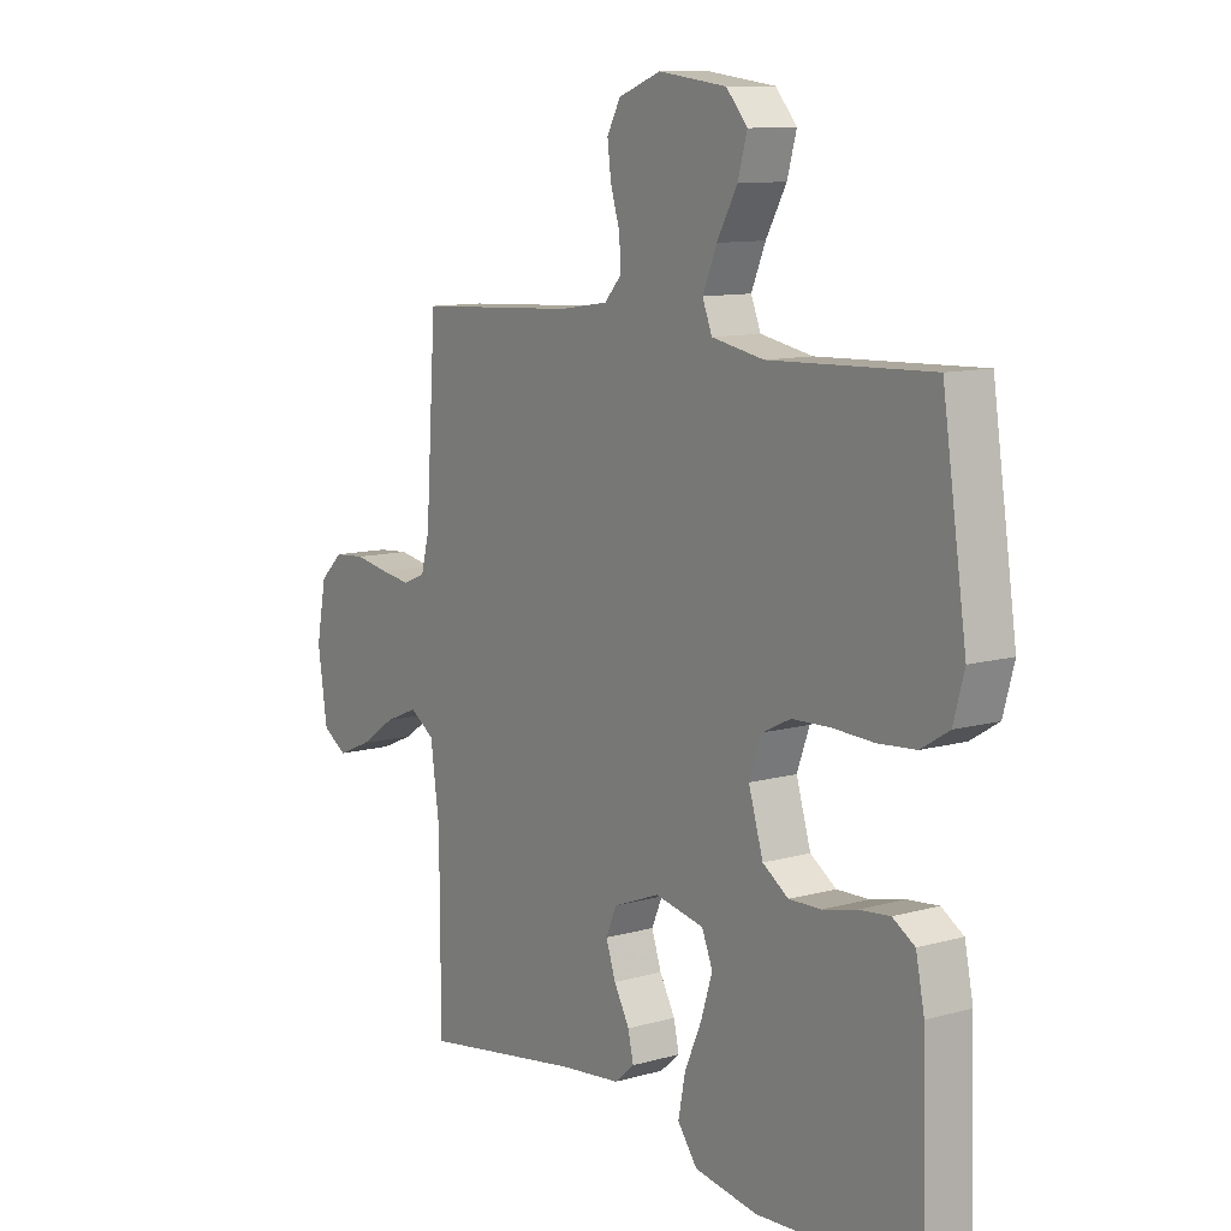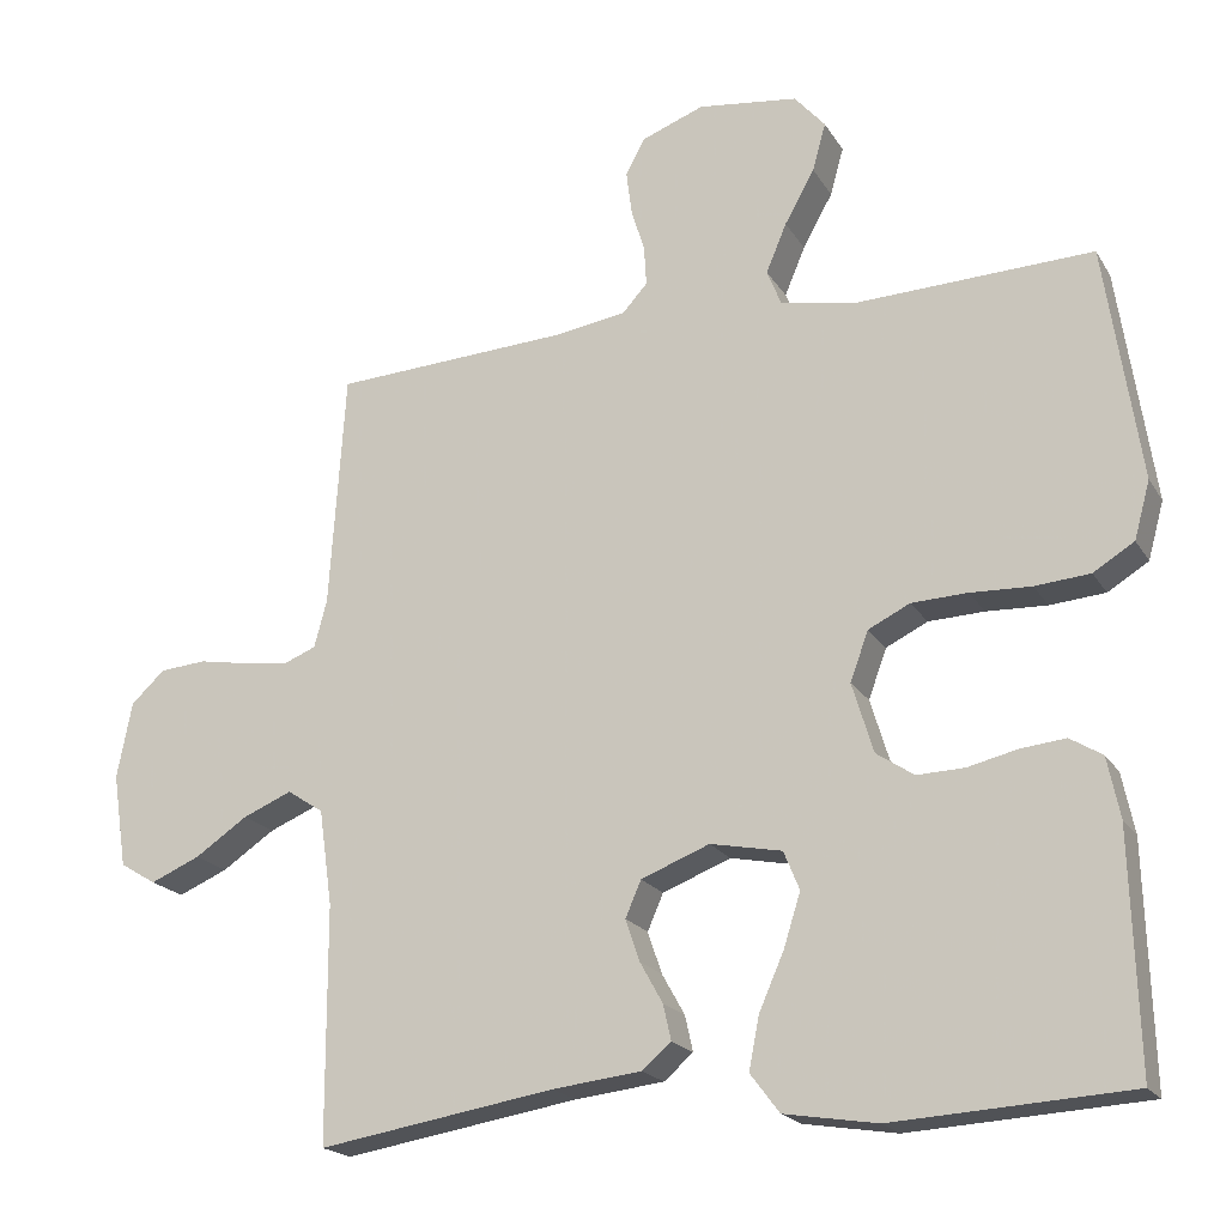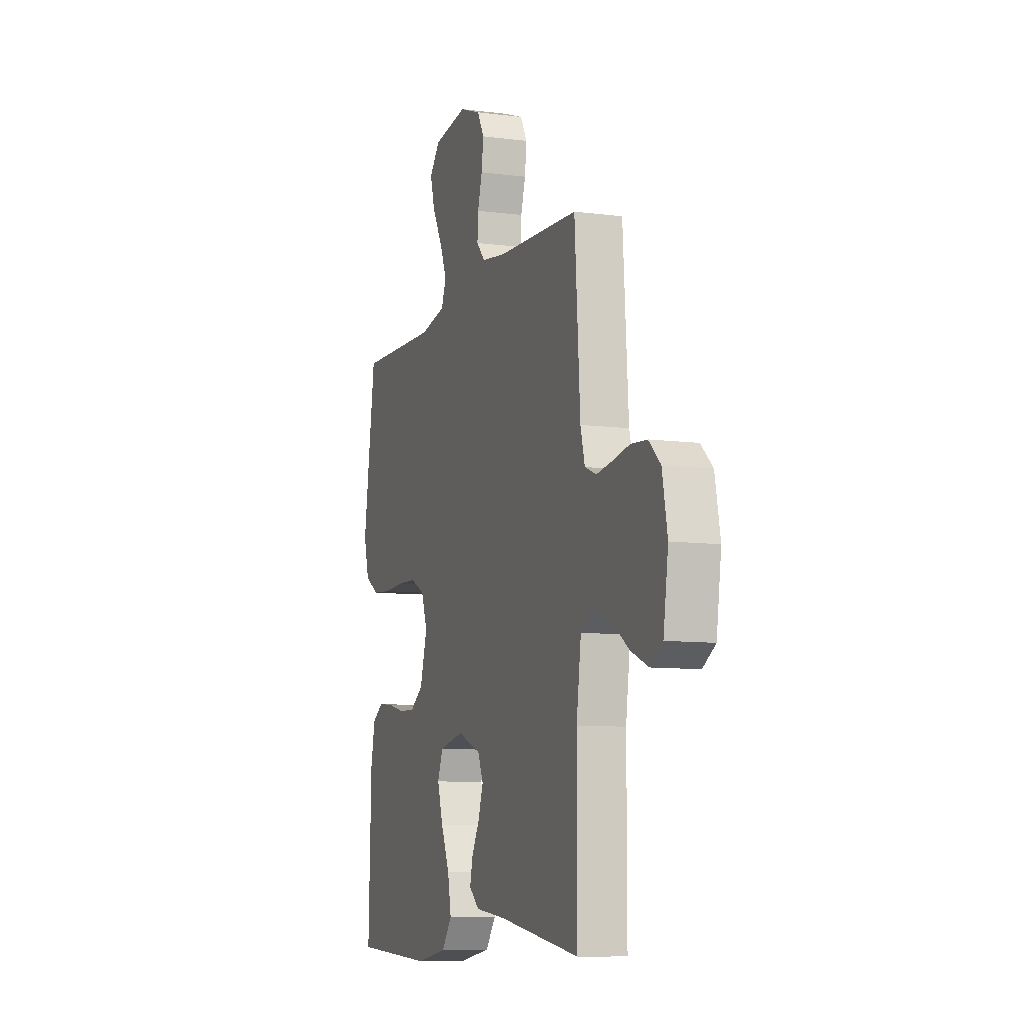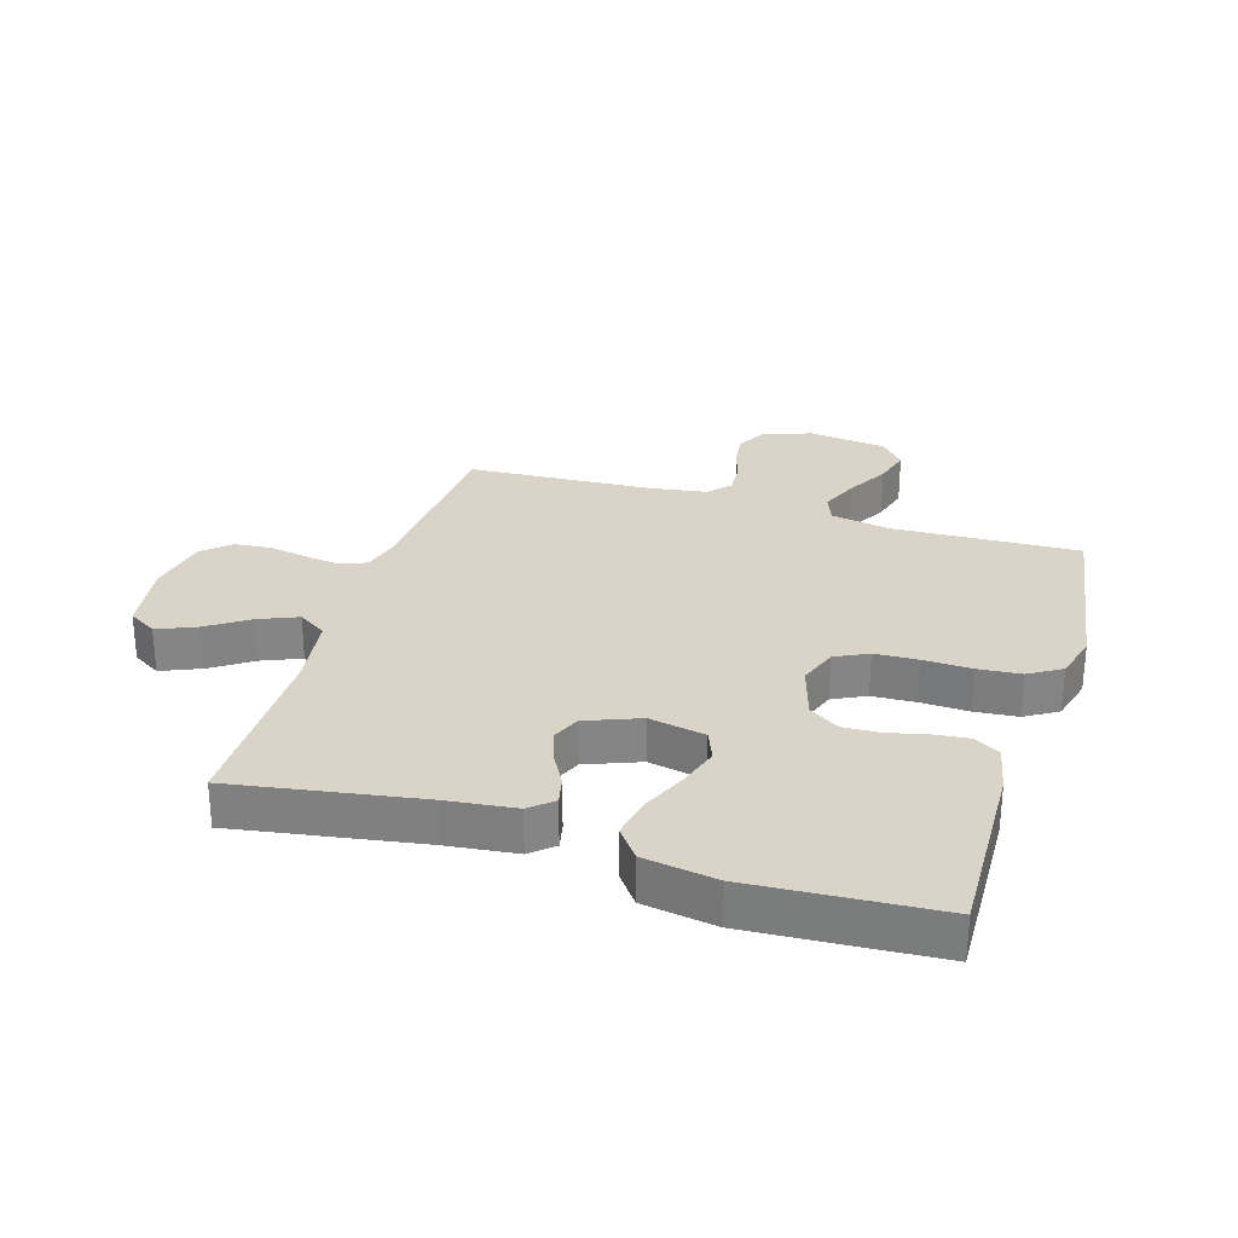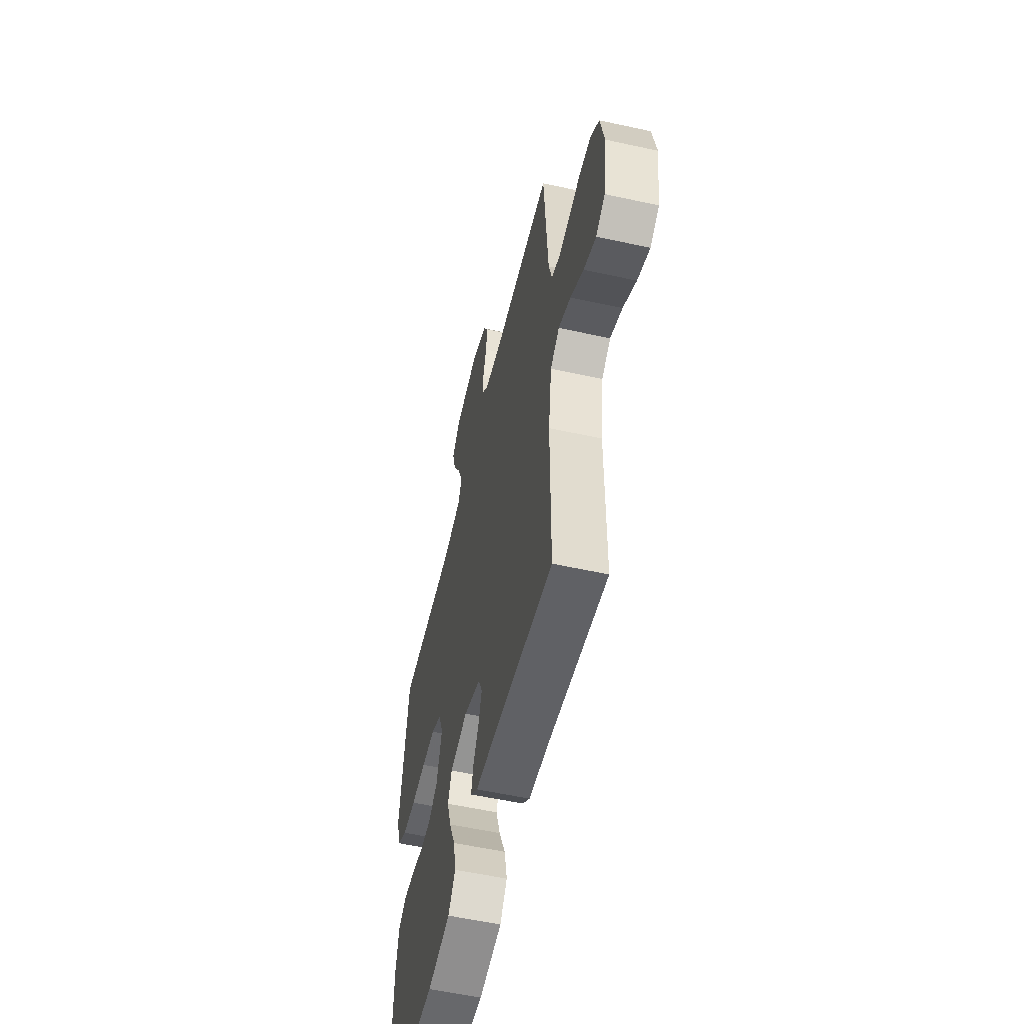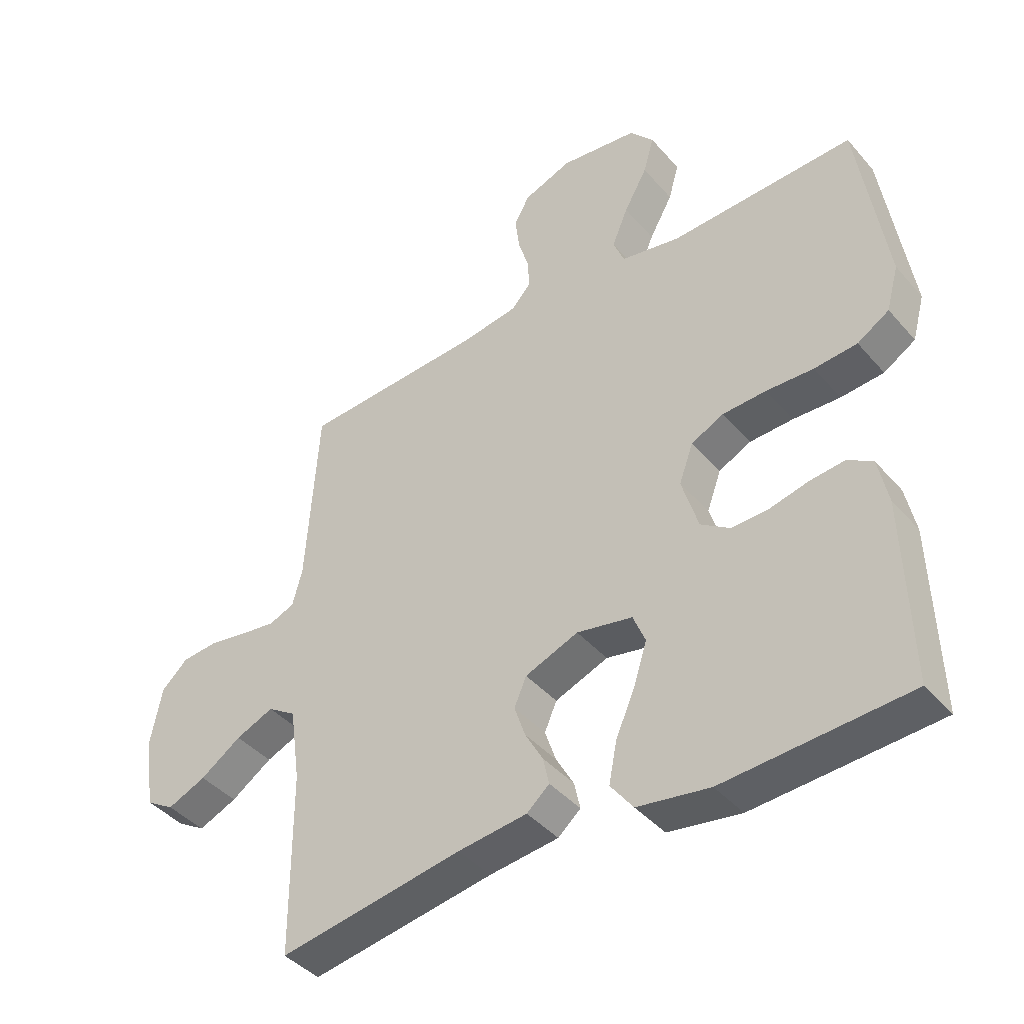
<metadata>
{"format":"obj","ext":"obj","renderer":"f3d","projection":"perspective","resolution":1024,"background":"white","views":[{"elev":10.7,"azim":-125.1,"up":"+Z"},{"elev":-19.7,"azim":-157.3,"up":"+Z"},{"elev":-9.2,"azim":71.0,"up":"+Z"},{"elev":28.7,"azim":-162.9,"up":"+Y"},{"elev":-55.9,"azim":77.0,"up":"+Z"},{"elev":-41.7,"azim":-143.0,"up":"+Z"}]}
</metadata>
<code>
v 0.5 0.07 -0.5
v 0.2 0.07 -0.451
v 0.087 0.07 -0.438
v 0.05 0.07 -0.406
v 0.06 0.07 -0.361
v 0.089 0.07 -0.309
v 0.107 0.07 -0.256
v 0.087 0.07 -0.21
v 0 0.07 -0.176
v -0.091 0.07 -0.194
v -0.111 0.07 -0.243
v -0.09 0.07 -0.31
v -0.058 0.07 -0.383
v -0.045 0.07 -0.45
v -0.082 0.07 -0.499
v -0.2 0.07 -0.518
v -0.5 0.07 -0.5
v -0.491 0.07 -0.2
v -0.475 0.07 -0.123
v -0.434 0.07 -0.098
v -0.377 0.07 -0.104
v -0.314 0.07 -0.119
v -0.254 0.07 -0.121
v -0.206 0.07 -0.089
v -0.179 0.07 0
v -0.202 0.07 0.063
v -0.255 0.07 0.089
v -0.326 0.07 0.092
v -0.403 0.07 0.089
v -0.473 0.07 0.095
v -0.525 0.07 0.127
v -0.545 0.07 0.2
v -0.5 0.07 0.5
v -0.2 0.07 0.488
v -0.103 0.07 0.506
v -0.085 0.07 0.551
v -0.111 0.07 0.613
v -0.149 0.07 0.681
v -0.166 0.07 0.742
v -0.127 0.07 0.787
v 0 0.07 0.803
v 0.079 0.07 0.773
v 0.104 0.07 0.727
v 0.097 0.07 0.672
v 0.08 0.07 0.616
v 0.077 0.07 0.566
v 0.109 0.07 0.531
v 0.2 0.07 0.517
v 0.5 0.07 0.5
v 0.52 0.07 0.2
v 0.536 0.07 0.14
v 0.578 0.07 0.123
v 0.636 0.07 0.131
v 0.699 0.07 0.142
v 0.758 0.07 0.137
v 0.801 0.07 0.097
v 0.82 0.07 0
v 0.802 0.07 -0.119
v 0.756 0.07 -0.147
v 0.693 0.07 -0.12
v 0.626 0.07 -0.075
v 0.564 0.07 -0.049
v 0.518 0.07 -0.079
v 0.501 0.07 -0.2
v 0.5 0 -0.5
v 0.2 0 -0.451
v 0.087 0 -0.438
v 0.05 0 -0.406
v 0.06 0 -0.361
v 0.089 0 -0.309
v 0.107 0 -0.256
v 0.087 0 -0.21
v 0 0 -0.176
v -0.091 0 -0.194
v -0.111 0 -0.243
v -0.09 0 -0.31
v -0.058 0 -0.383
v -0.045 0 -0.45
v -0.082 0 -0.499
v -0.2 0 -0.518
v -0.5 0 -0.5
v -0.491 0 -0.2
v -0.475 0 -0.123
v -0.434 0 -0.098
v -0.377 0 -0.104
v -0.314 0 -0.119
v -0.254 0 -0.121
v -0.206 0 -0.089
v -0.179 0 0
v -0.202 0 0.063
v -0.255 0 0.089
v -0.326 0 0.092
v -0.403 0 0.089
v -0.473 0 0.095
v -0.525 0 0.127
v -0.545 0 0.2
v -0.5 0 0.5
v -0.2 0 0.488
v -0.103 0 0.506
v -0.085 0 0.551
v -0.111 0 0.613
v -0.149 0 0.681
v -0.166 0 0.742
v -0.127 0 0.787
v 0 0 0.803
v 0.079 0 0.773
v 0.104 0 0.727
v 0.097 0 0.672
v 0.08 0 0.616
v 0.077 0 0.566
v 0.109 0 0.531
v 0.2 0 0.517
v 0.5 0 0.5
v 0.52 0 0.2
v 0.536 0 0.14
v 0.578 0 0.123
v 0.636 0 0.131
v 0.699 0 0.142
v 0.758 0 0.137
v 0.801 0 0.097
v 0.82 0 0
v 0.802 0 -0.119
v 0.756 0 -0.147
v 0.693 0 -0.12
v 0.626 0 -0.075
v 0.564 0 -0.049
v 0.518 0 -0.079
v 0.501 0 -0.2
f 59 60 61
f 58 59 61
f 57 58 61
f 56 57 61
f 55 56 61
f 54 55 61
f 53 54 61
f 52 53 61 62
f 51 52 62 63
f 48 49 50
f 51 63 64
f 50 51 64
f 48 50 64
f 47 48 64
f 43 44 45
f 42 43 45
f 41 42 45
f 40 41 45
f 39 40 45
f 38 39 45
f 37 38 45
f 36 37 45 46
f 64 1 2
f 47 64 2
f 46 47 2
f 36 46 2
f 35 36 2
f 32 33 34
f 31 32 34
f 30 31 34
f 29 30 34
f 28 29 34
f 20 21 22
f 19 20 22
f 18 19 22
f 17 18 22
f 16 17 22
f 15 16 22
f 14 15 22
f 13 14 22
f 12 13 22
f 11 12 22 23
f 10 11 23 24
f 4 5 6
f 3 4 6
f 2 3 6
f 2 6 7
f 35 2 7 8
f 27 28 34 35
f 26 27 35
f 35 8 9
f 26 35 9
f 25 26 9
f 9 10 24 25
f 125 124 123
f 125 123 122
f 125 122 121
f 125 121 120
f 125 120 119
f 125 119 118
f 125 118 117
f 126 125 117 116
f 127 126 116 115
f 114 113 112
f 128 127 115
f 128 115 114
f 128 114 112
f 128 112 111
f 109 108 107
f 109 107 106
f 109 106 105
f 109 105 104
f 109 104 103
f 109 103 102
f 109 102 101
f 110 109 101 100
f 66 65 128
f 66 128 111
f 66 111 110
f 66 110 100
f 66 100 99
f 98 97 96
f 98 96 95
f 98 95 94
f 98 94 93
f 98 93 92
f 86 85 84
f 86 84 83
f 86 83 82
f 86 82 81
f 86 81 80
f 86 80 79
f 86 79 78
f 86 78 77
f 86 77 76
f 87 86 76 75
f 88 87 75 74
f 70 69 68
f 70 68 67
f 70 67 66
f 71 70 66
f 72 71 66 99
f 99 98 92 91
f 99 91 90
f 73 72 99
f 73 99 90
f 73 90 89
f 89 88 74 73
f 1 65 66 2
f 2 66 67 3
f 3 67 68 4
f 4 68 69 5
f 5 69 70 6
f 6 70 71 7
f 7 71 72 8
f 8 72 73 9
f 9 73 74 10
f 10 74 75 11
f 11 75 76 12
f 12 76 77 13
f 13 77 78 14
f 14 78 79 15
f 15 79 80 16
f 16 80 81 17
f 17 81 82 18
f 18 82 83 19
f 19 83 84 20
f 20 84 85 21
f 21 85 86 22
f 22 86 87 23
f 23 87 88 24
f 24 88 89 25
f 25 89 90 26
f 26 90 91 27
f 27 91 92 28
f 28 92 93 29
f 29 93 94 30
f 30 94 95 31
f 31 95 96 32
f 32 96 97 33
f 33 97 98 34
f 34 98 99 35
f 35 99 100 36
f 36 100 101 37
f 37 101 102 38
f 38 102 103 39
f 39 103 104 40
f 40 104 105 41
f 41 105 106 42
f 42 106 107 43
f 43 107 108 44
f 44 108 109 45
f 45 109 110 46
f 46 110 111 47
f 47 111 112 48
f 48 112 113 49
f 49 113 114 50
f 50 114 115 51
f 51 115 116 52
f 52 116 117 53
f 53 117 118 54
f 54 118 119 55
f 55 119 120 56
f 56 120 121 57
f 57 121 122 58
f 58 122 123 59
f 59 123 124 60
f 60 124 125 61
f 61 125 126 62
f 62 126 127 63
f 63 127 128 64
f 64 128 65 1

</code>
